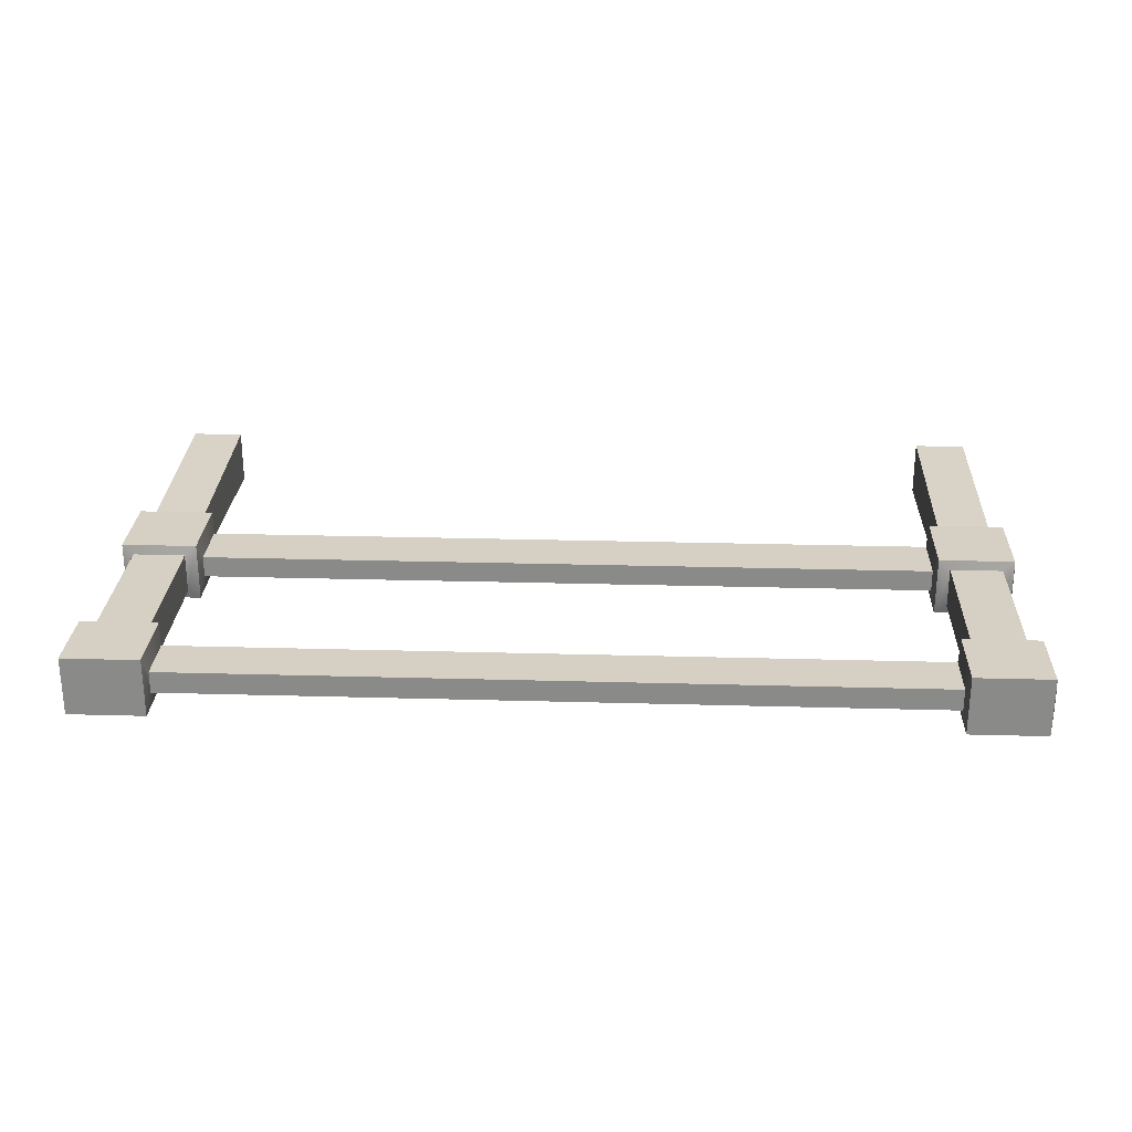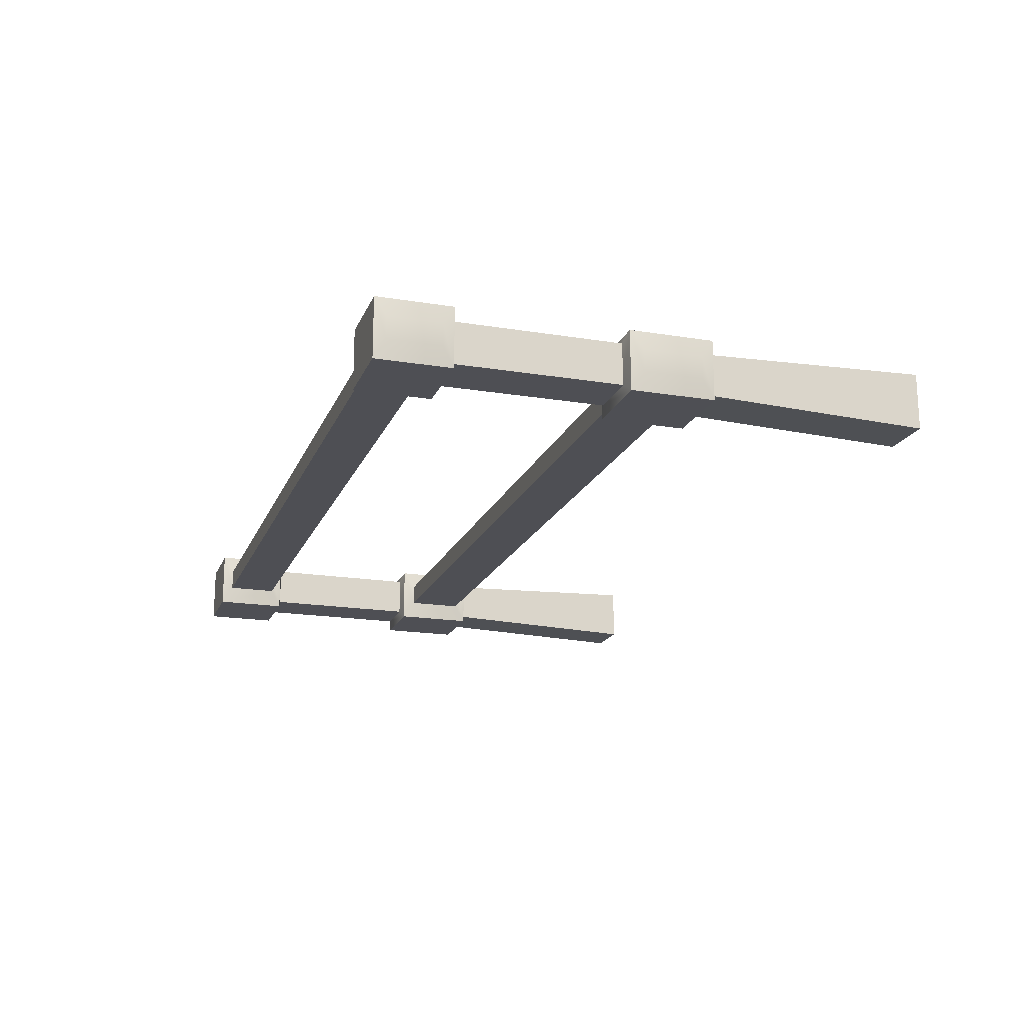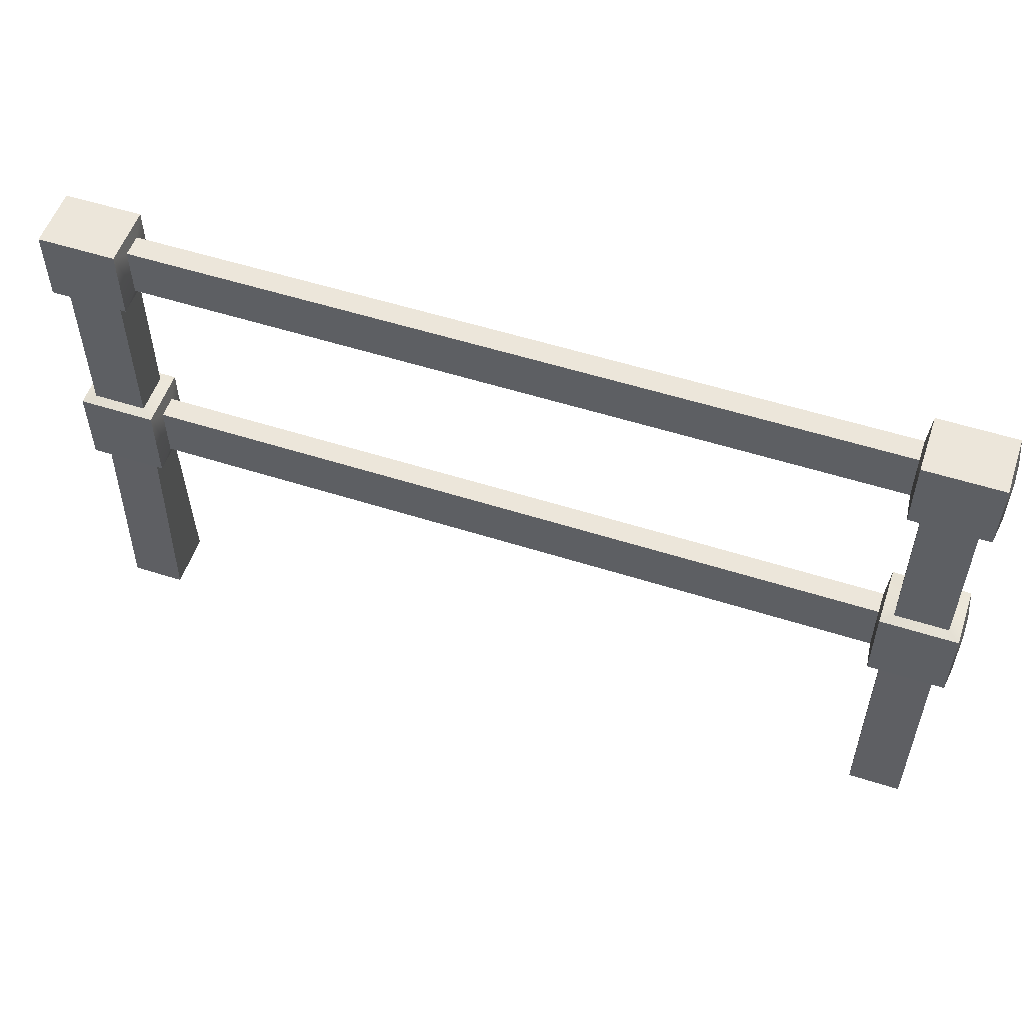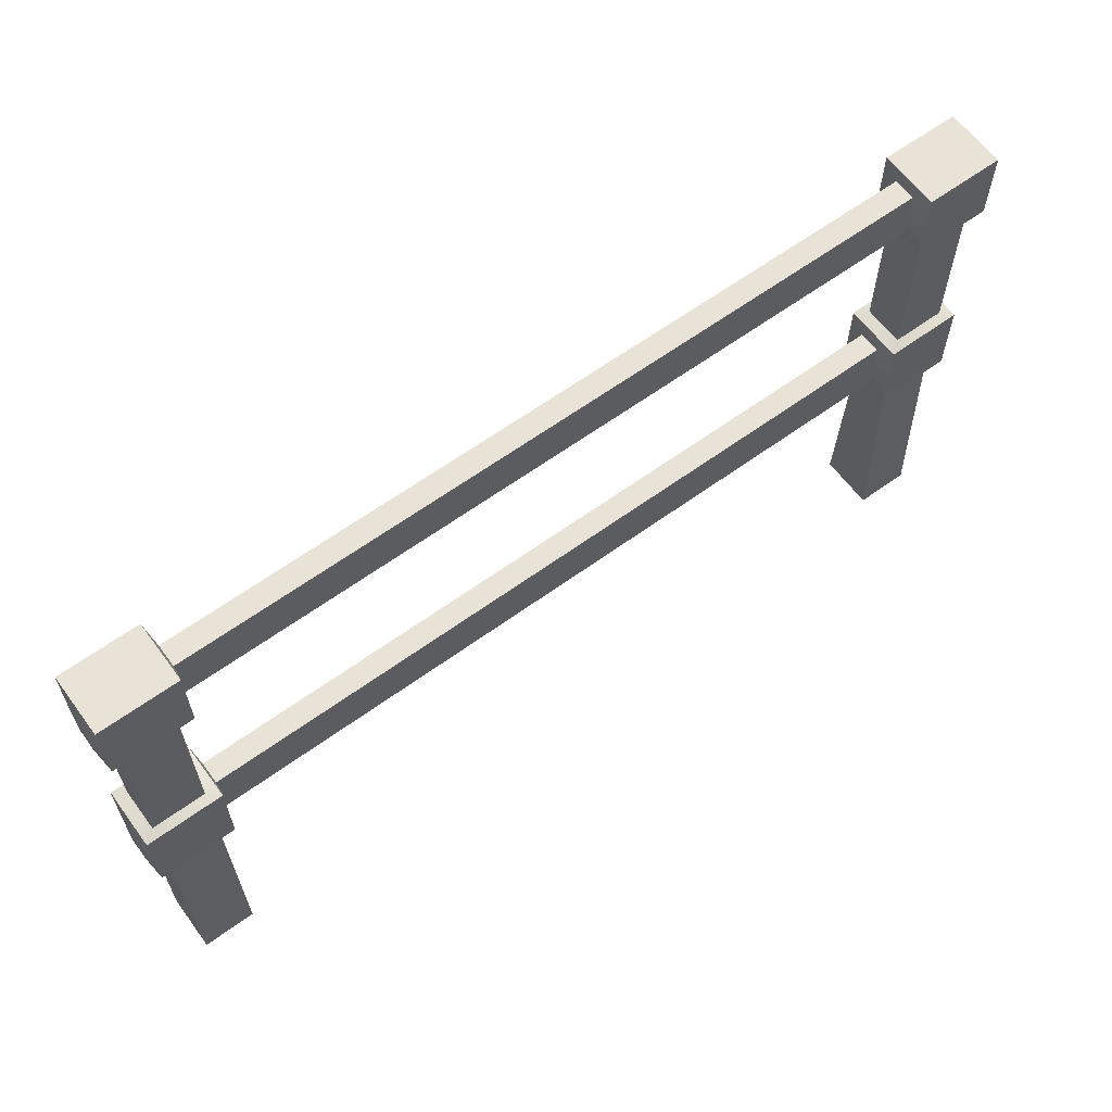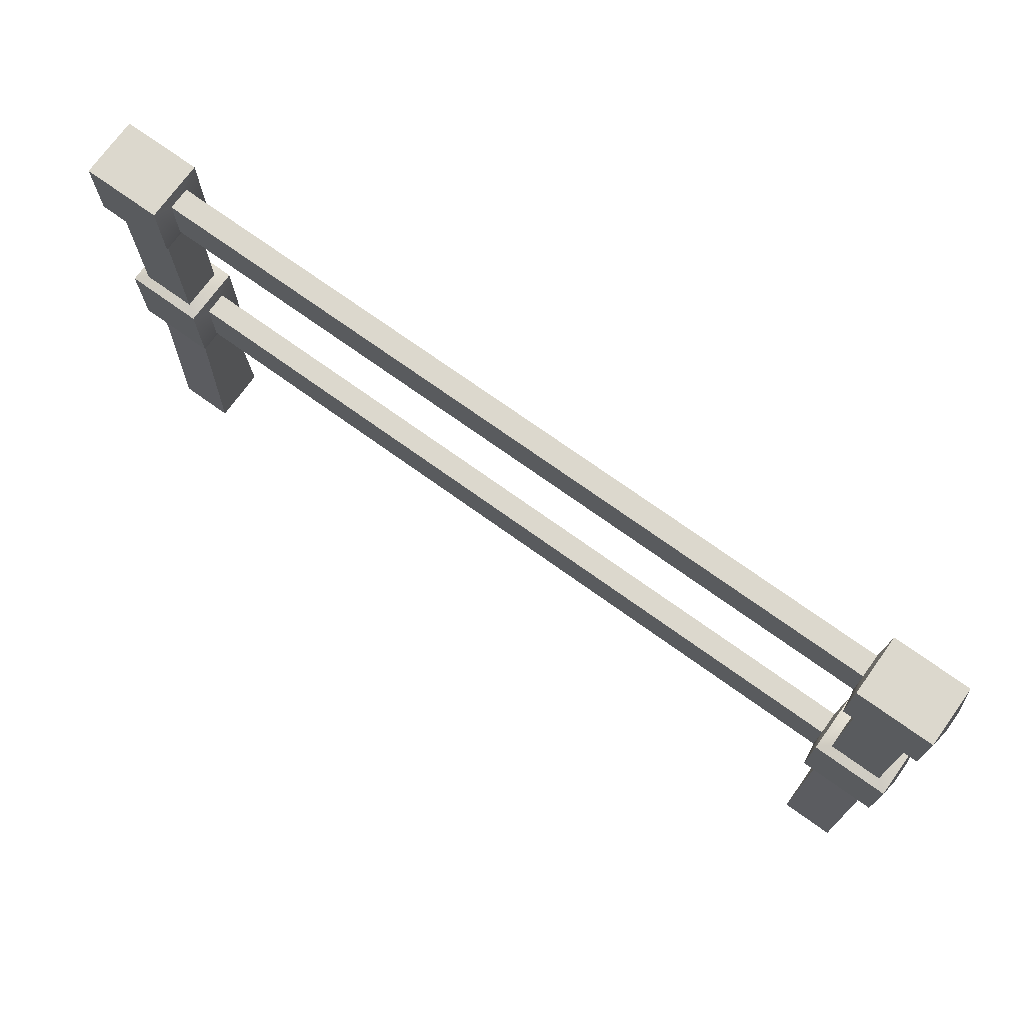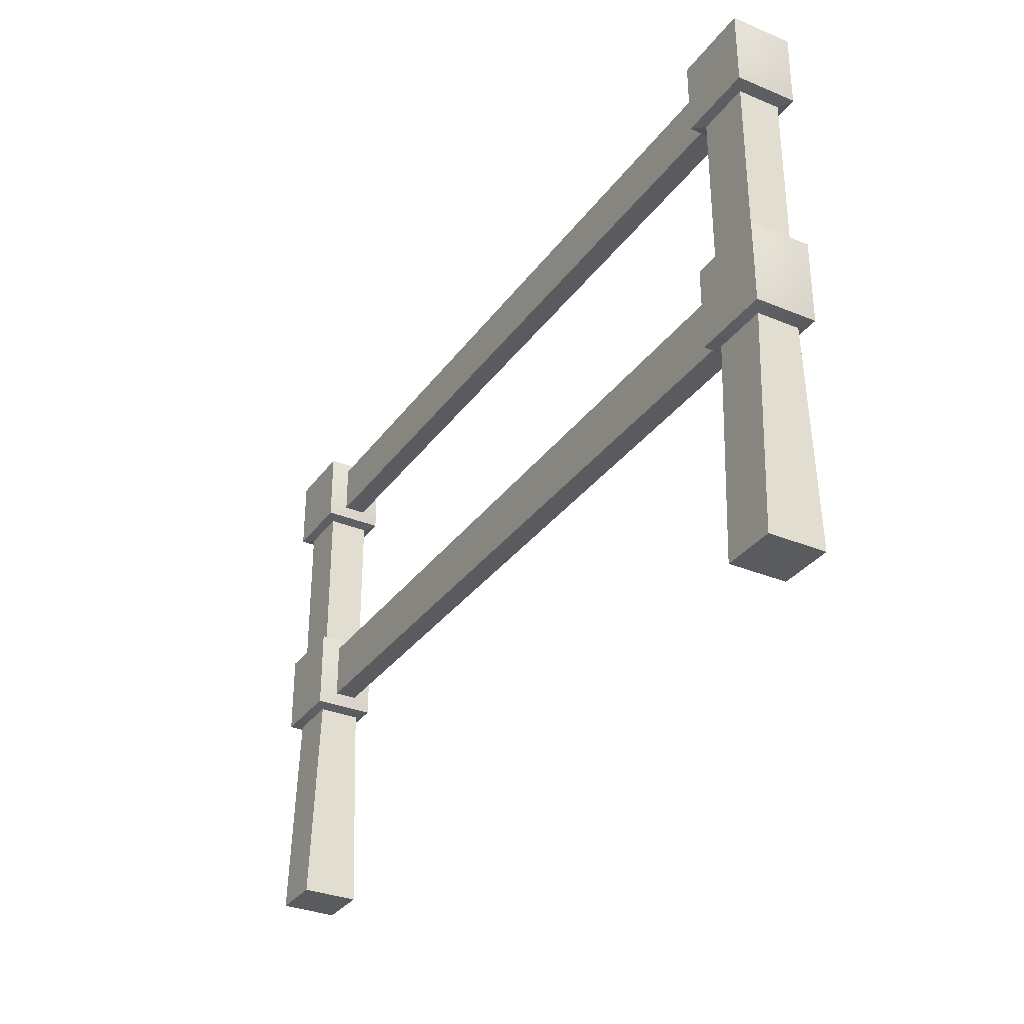
<metadata>
{"format":"obj","ext":"obj","renderer":"f3d","projection":"perspective","resolution":1024,"background":"white","views":[{"elev":26.3,"azim":-177.5,"up":"+Z"},{"elev":-18.3,"azim":-107.6,"up":"+Z"},{"elev":54.5,"azim":18.7,"up":"+Y"},{"elev":62.5,"azim":-36.4,"up":"+Y"},{"elev":72.6,"azim":35.7,"up":"+Y"},{"elev":-32.4,"azim":60.0,"up":"+Y"}]}
</metadata>
<code>
v 11.97 -1.633 0.9406
v 14.39 -1.633 0.9406
v 11.97 0.9708 0.9406
v 14.39 0.9708 0.9406
v 11.97 0.9708 -0.9406
v 14.39 0.9708 -0.9406
v 11.97 -1.633 -0.9406
v 14.39 -1.633 -0.9406
v 12.34 1.074 0.6519
v 14.02 1.074 0.6519
v 12.34 1.074 -0.6518
v 14.02 1.074 -0.6518
v 12.34 -1.736 -0.6518
v 14.02 -1.736 -0.6518
v 12.34 -1.736 0.6519
v 14.02 -1.736 0.6519
v 12.34 6.17 0.6519
v 14.02 6.17 0.6519
v 12.34 6.17 -0.6518
v 14.02 6.17 -0.6518
v 12.34 -8.592 -0.8836
v 14.02 -8.592 -0.8836
v 12.34 -8.592 0.8836
v 14.02 -8.592 0.8836
v 11.97 6.256 0.9384
v 14.39 6.256 0.9384
v 11.97 6.256 -0.9383
v 14.39 6.256 -0.9383
v 11.97 8.592 0.9384
v 14.39 8.592 0.9384
v 11.97 8.592 -0.9383
v 14.39 8.592 -0.9383
v 14.49 -1.238 0.348
v 14.49 0.575 0.348
v 14.49 -1.238 -0.348
v 14.49 0.575 -0.348
v 11.87 -1.238 0.348
v 11.87 0.575 0.348
v 11.87 0.575 -0.348
v 11.87 -1.238 -0.348
v 14.48 6.611 0.3472
v 14.48 8.237 0.3472
v 14.48 6.611 -0.3472
v 14.48 8.237 -0.3472
v 11.88 8.237 0.3472
v 11.88 8.237 -0.3472
v 11.88 6.611 -0.3472
v 11.88 6.611 0.3472
v -11.97 -1.633 -0.9406
v -14.39 -1.633 -0.9406
v -11.97 0.9708 -0.9406
v -14.39 0.9708 -0.9406
v -11.97 0.9708 0.9406
v -14.39 0.9708 0.9406
v -11.97 -1.633 0.9406
v -14.39 -1.633 0.9406
v -12.34 1.074 -0.6518
v -14.02 1.074 -0.6518
v -12.34 1.074 0.6519
v -14.02 1.074 0.6519
v -12.34 -1.736 0.6519
v -14.02 -1.736 0.6519
v -12.34 -1.736 -0.6518
v -14.02 -1.736 -0.6518
v -12.34 6.17 -0.6518
v -14.02 6.17 -0.6518
v -12.34 6.17 0.6519
v -14.02 6.17 0.6519
v -12.34 -8.592 0.8836
v -14.02 -8.592 0.8836
v -12.34 -8.592 -0.8836
v -14.02 -8.592 -0.8836
v -11.97 6.256 -0.9383
v -14.39 6.256 -0.9383
v -11.97 6.256 0.9384
v -14.39 6.256 0.9384
v -11.97 8.592 -0.9383
v -14.39 8.592 -0.9383
v -11.97 8.592 0.9384
v -14.39 8.592 0.9384
v -14.49 -1.238 -0.348
v -14.49 0.575 -0.348
v -14.49 -1.238 0.348
v -14.49 0.575 0.348
v -11.87 -1.238 -0.348
v -11.87 0.575 -0.348
v -11.87 0.575 0.348
v -11.87 -1.238 0.348
v -14.48 6.611 -0.3472
v -14.48 8.237 -0.3472
v -14.48 6.611 0.3472
v -14.48 8.237 0.3472
v -11.88 8.237 -0.3472
v -11.88 8.237 0.3472
v -11.88 6.611 0.3472
v -11.88 6.611 -0.3472
f 4 3 1 2
f 31 29 30 32
f 8 7 5 6
f 23 21 22 24
f 34 33 35 36
f 9 3 4 10
f 10 4 6 12
f 11 5 3 9
f 12 6 5 11
f 13 7 8 14
f 14 8 2 16
f 15 1 7 13
f 16 2 1 15
f 17 9 10 18
f 18 10 12 20
f 19 11 9 17
f 20 12 11 19
f 21 13 14 22
f 22 14 16 24
f 21 23 15 13
f 23 24 16 15
f 25 17 18 26
f 26 18 20 28
f 27 19 17 25
f 28 20 19 27
f 29 25 26 30
f 42 41 43 44
f 31 32 28 27
f 4 2 33 34
f 2 8 35 33
f 8 6 36 35
f 6 4 34 36
f 1 3 38 37
f 3 5 39 38
f 5 7 40 39
f 7 1 37 40
f 30 26 41 42
f 26 28 43 41
f 28 32 44 43
f 32 30 42 44
f 29 31 46 45
f 31 27 47 46
f 27 25 48 47
f 25 29 45 48
f 46 47 96 93
f 47 48 95 96
f 52 51 49 50
f 79 77 78 80
f 56 55 53 54
f 71 69 70 72
f 82 81 83 84
f 57 51 52 58
f 58 52 54 60
f 59 53 51 57
f 60 54 53 59
f 61 55 56 62
f 62 56 50 64
f 63 49 55 61
f 64 50 49 63
f 65 57 58 66
f 66 58 60 68
f 67 59 57 65
f 68 60 59 67
f 69 61 62 70
f 70 62 64 72
f 69 71 63 61
f 71 72 64 63
f 73 65 66 74
f 74 66 68 76
f 75 67 65 73
f 76 68 67 75
f 77 73 74 78
f 90 89 91 92
f 79 80 76 75
f 52 50 81 82
f 50 56 83 81
f 56 54 84 83
f 54 52 82 84
f 49 51 86 85
f 51 53 87 86
f 53 55 88 87
f 55 49 85 88
f 78 74 89 90
f 74 76 91 89
f 76 80 92 91
f 80 78 90 92
f 77 79 94 93
f 79 75 95 94
f 75 73 96 95
f 73 77 93 96
f 40 85 86 39
f 39 86 87 38
f 38 87 88 37
f 37 88 85 40
f 46 93 94 45
f 45 94 95 48

</code>
